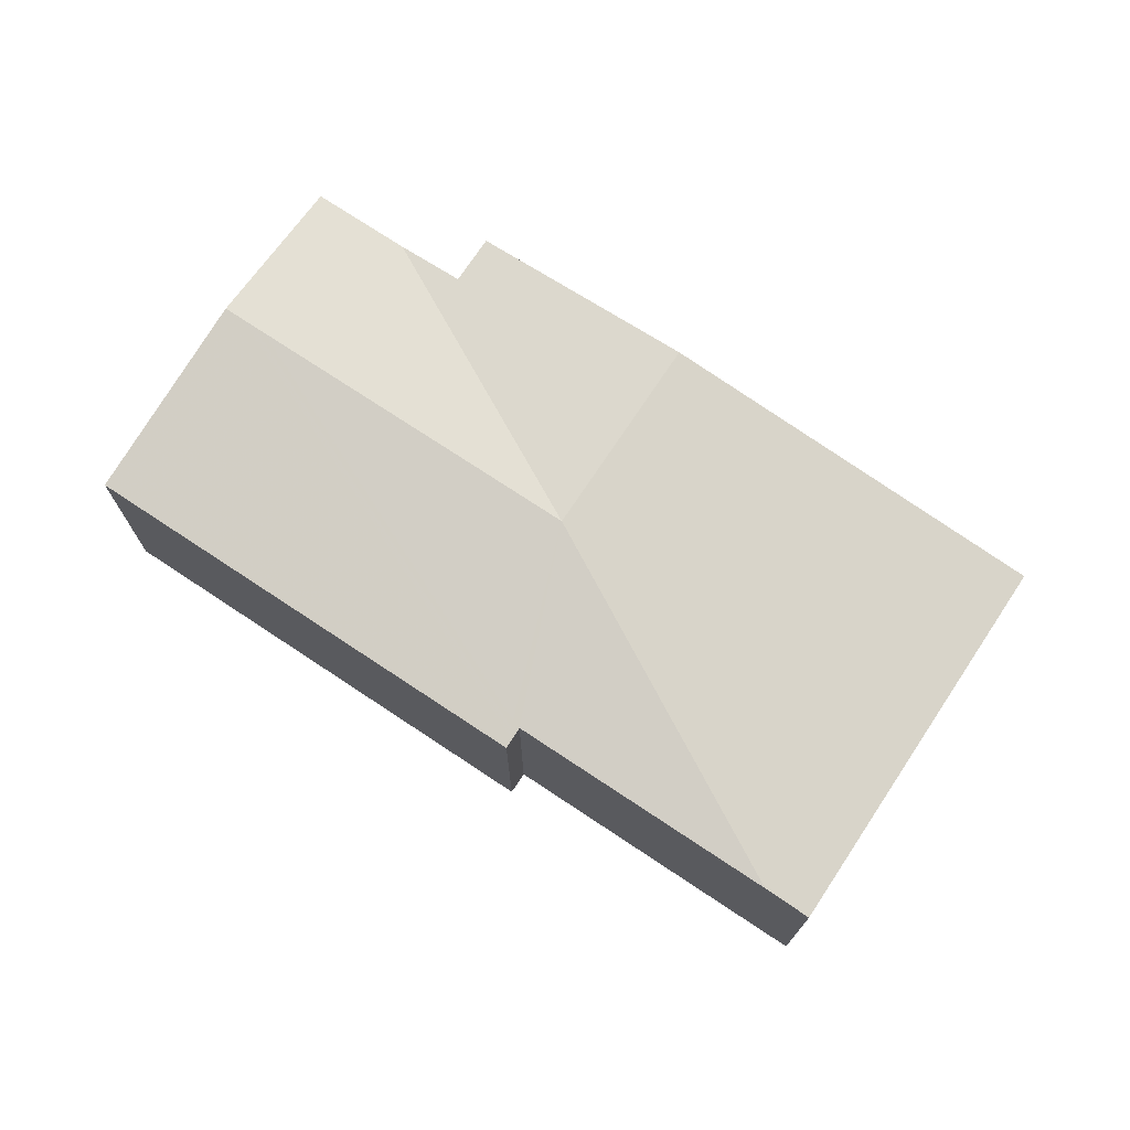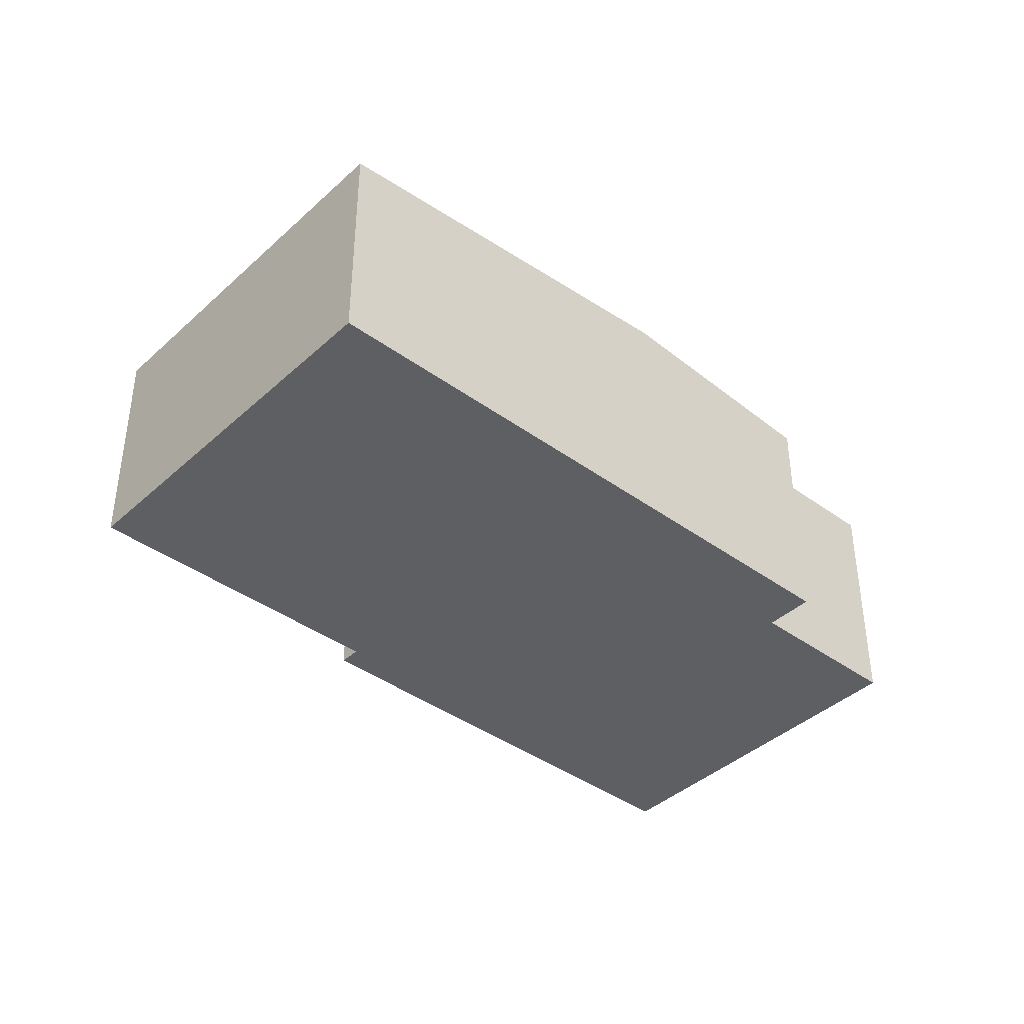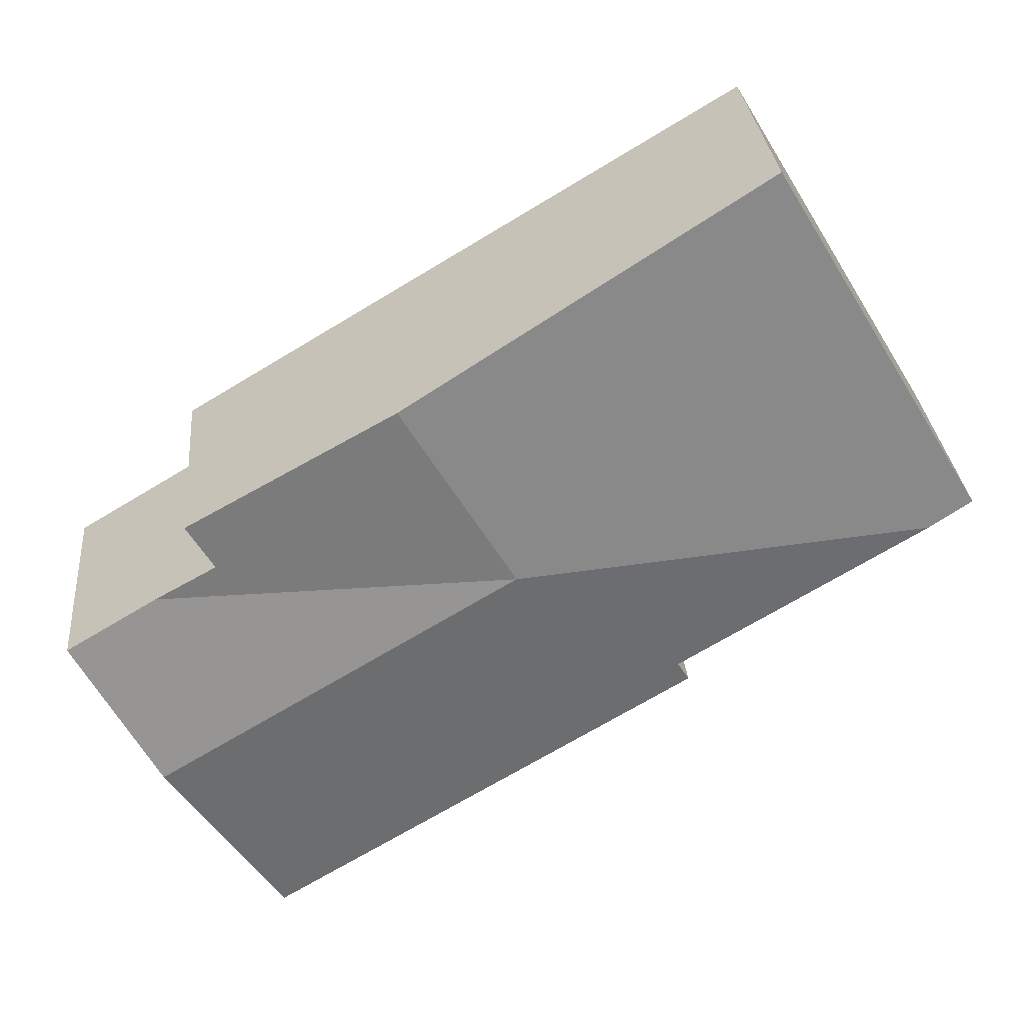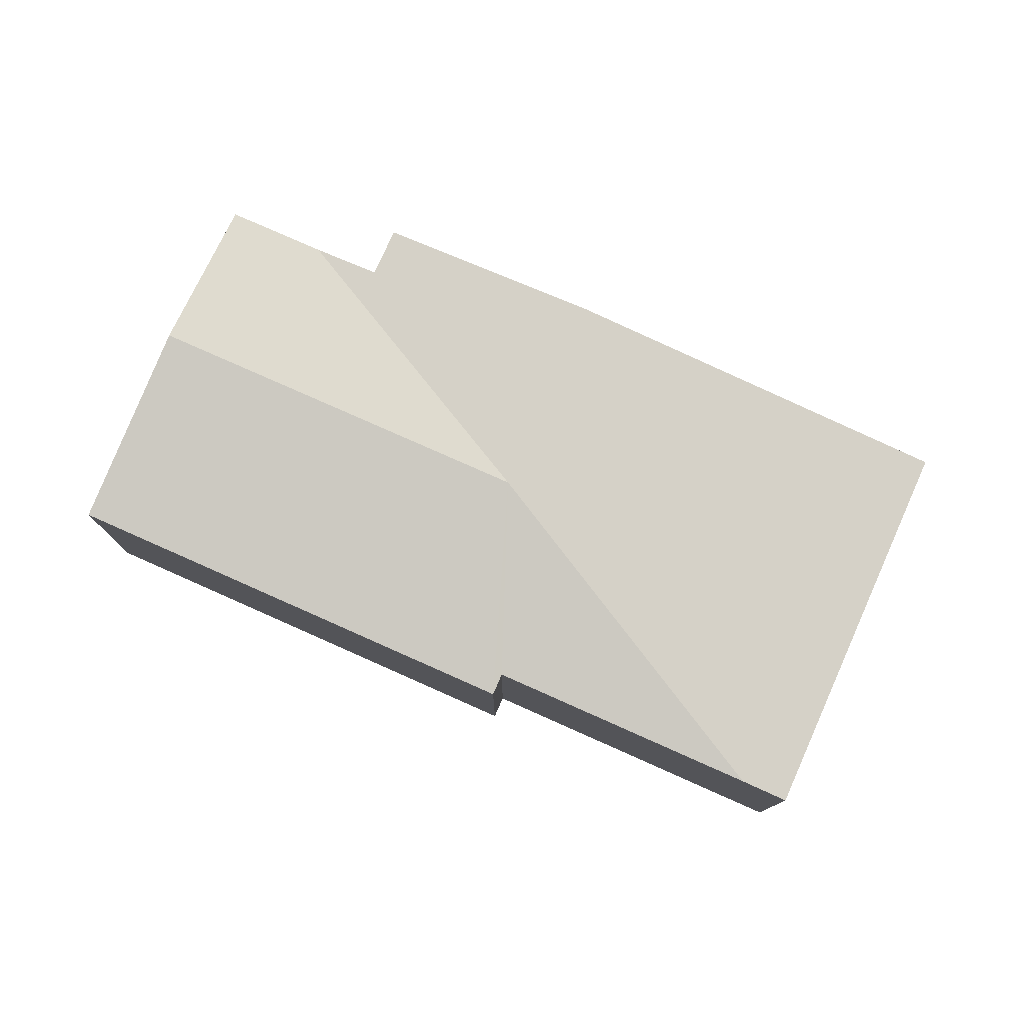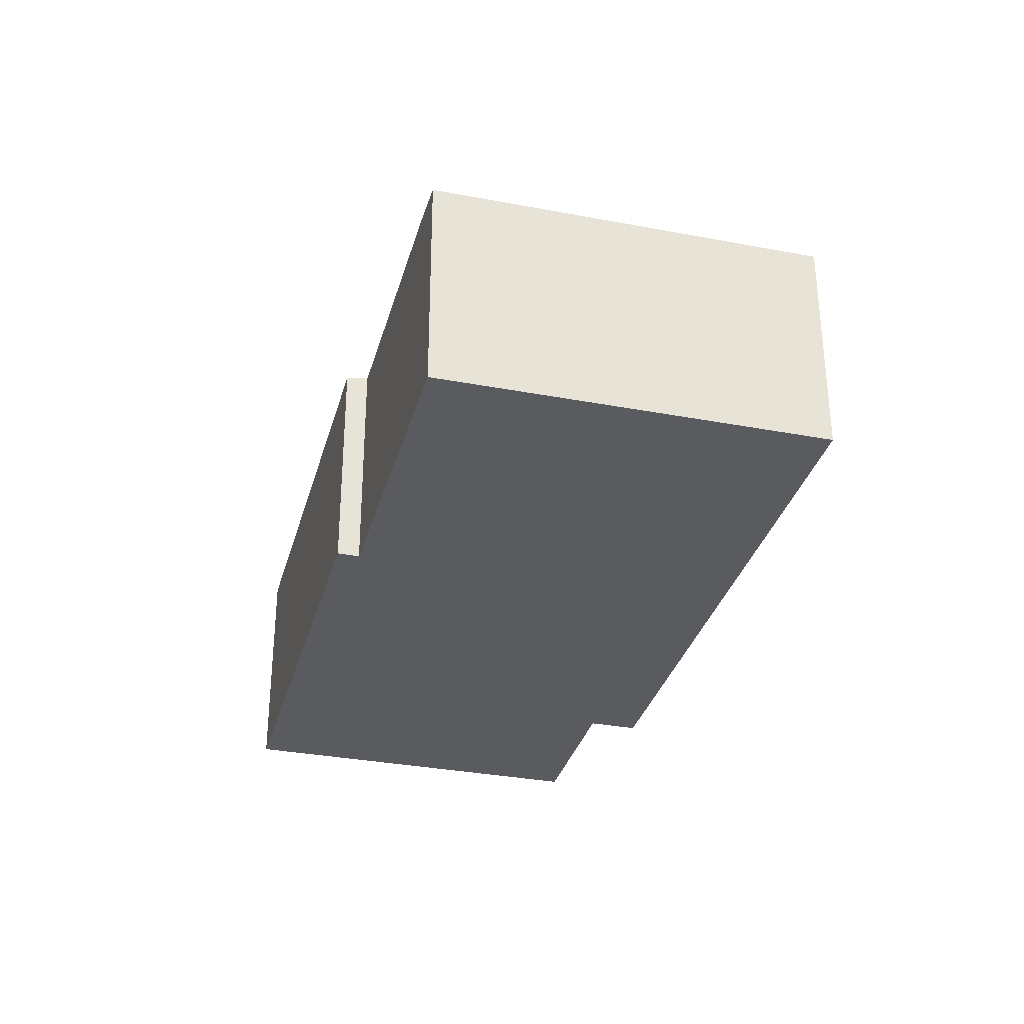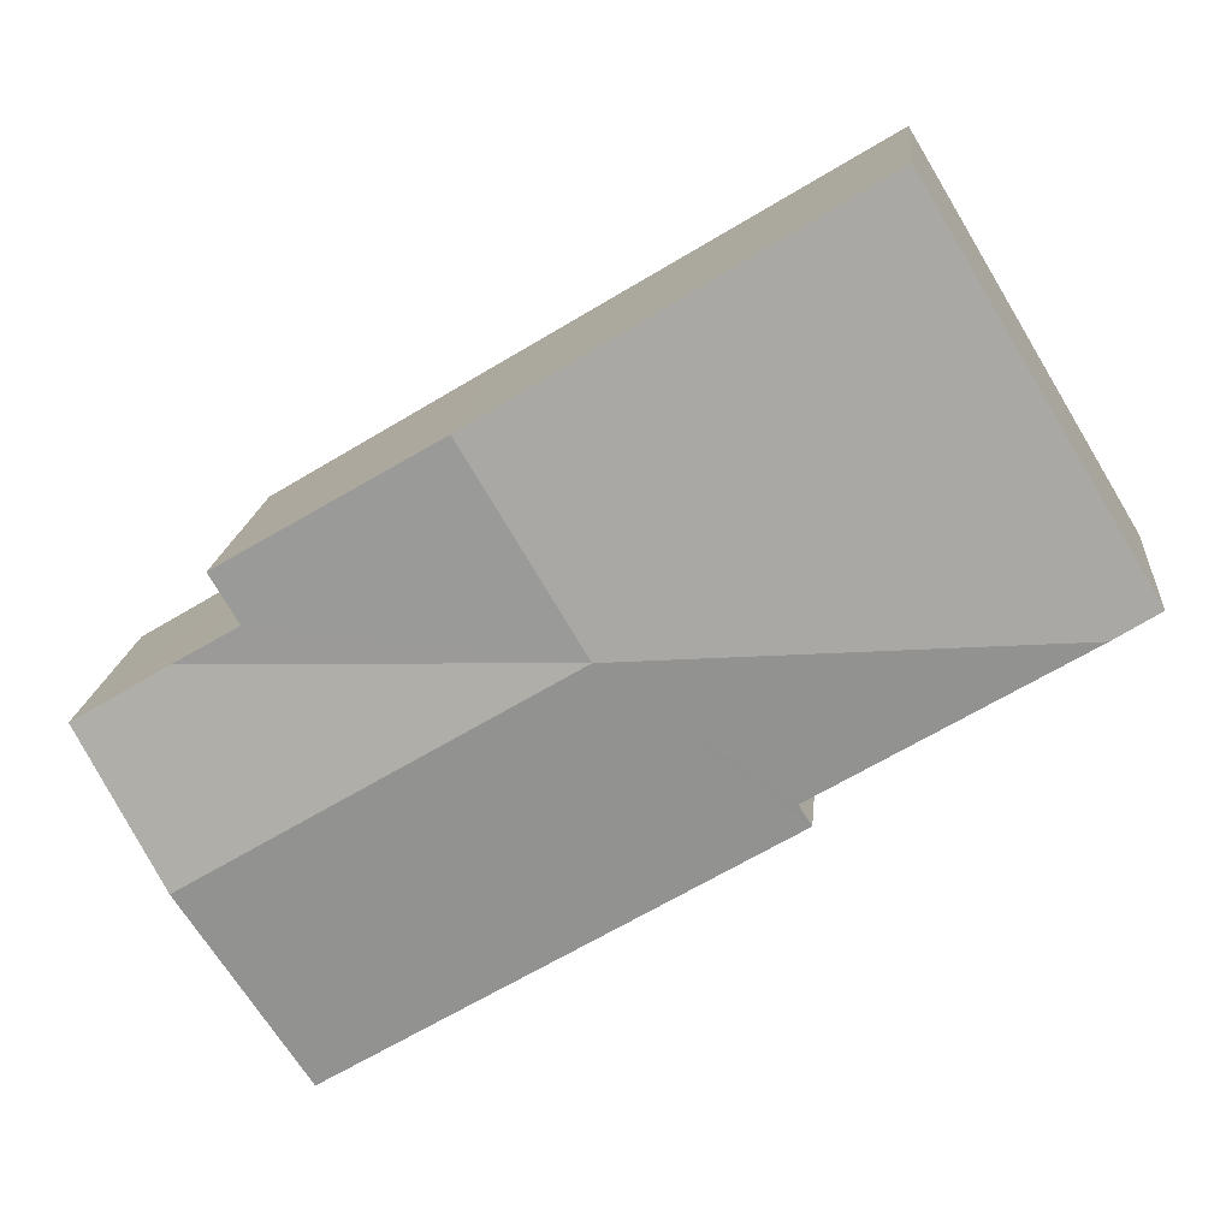
<metadata>
{"format":"obj","ext":"obj","renderer":"f3d","projection":"perspective","resolution":1024,"background":"white","views":[{"elev":73.7,"azim":-115.5,"up":"+Y"},{"elev":-40.3,"azim":-10.9,"up":"+Y"},{"elev":29.5,"azim":174.9,"up":"+Z"},{"elev":78.5,"azim":-125.1,"up":"+Y"},{"elev":-32.7,"azim":-73.8,"up":"+Y"},{"elev":16.8,"azim":-174.9,"up":"+Z"}]}
</metadata>
<code>
v  7.651 3.581 1.878
v  0 3.163 1.937e-16
v  2.852 3.163 4.756
v  0.581 3.214 -0.349
v  6.145 3.581 -0.634
v  10.42 3.34 0.219
v  10.06 3.34 -0.386
v  10.88 3.269 -0.878
v  10.94 3.581 -3.512
v  12.09 3.269 -1.604
v  3.729 3.169 -2.602
v  9.437 3.169 -6.025
v  3.89 3.214 -2.333
v  0 0 0
v  2.852 -2.912e-16 4.756
v  3.89 1.429e-16 -2.333
v  3.729 1.593e-16 -2.602
v  7.651 -1.15e-16 1.878
v  10.42 -1.341e-17 0.219
v  10.06 2.364e-17 -0.386
v  12.09 9.822e-17 -1.604
v  10.88 5.376e-17 -0.878
v  10.94 2.15e-16 -3.512
v  9.437 3.689e-16 -6.025
v  0.581 2.137e-17 -0.349
g defaultobject
f 1 2 3
f 2 1 4
f 4 1 5
f 6 5 1
f 5 6 7
f 5 7 8
f 9 8 10
f 8 9 5
f 11 9 12
f 9 11 5
f 5 11 13
f 5 13 4
f 14 3 2
f 3 14 15
f 11 16 13
f 16 11 17
f 15 1 3
f 1 15 18
f 1 18 6
f 6 18 19
f 20 8 7
f 8 20 10
f 10 20 21
f 21 20 22
f 19 7 6
f 7 19 20
f 21 9 10
f 9 21 12
f 12 21 23
f 12 23 24
f 24 11 12
f 11 24 17
f 4 14 2
f 14 4 13
f 14 13 25
f 25 13 16
f 15 16 18
f 16 15 25
f 25 15 14
f 18 20 19
f 20 18 24
f 24 18 17
f 17 18 16
f 22 23 21
f 23 22 24
f 24 22 20

</code>
